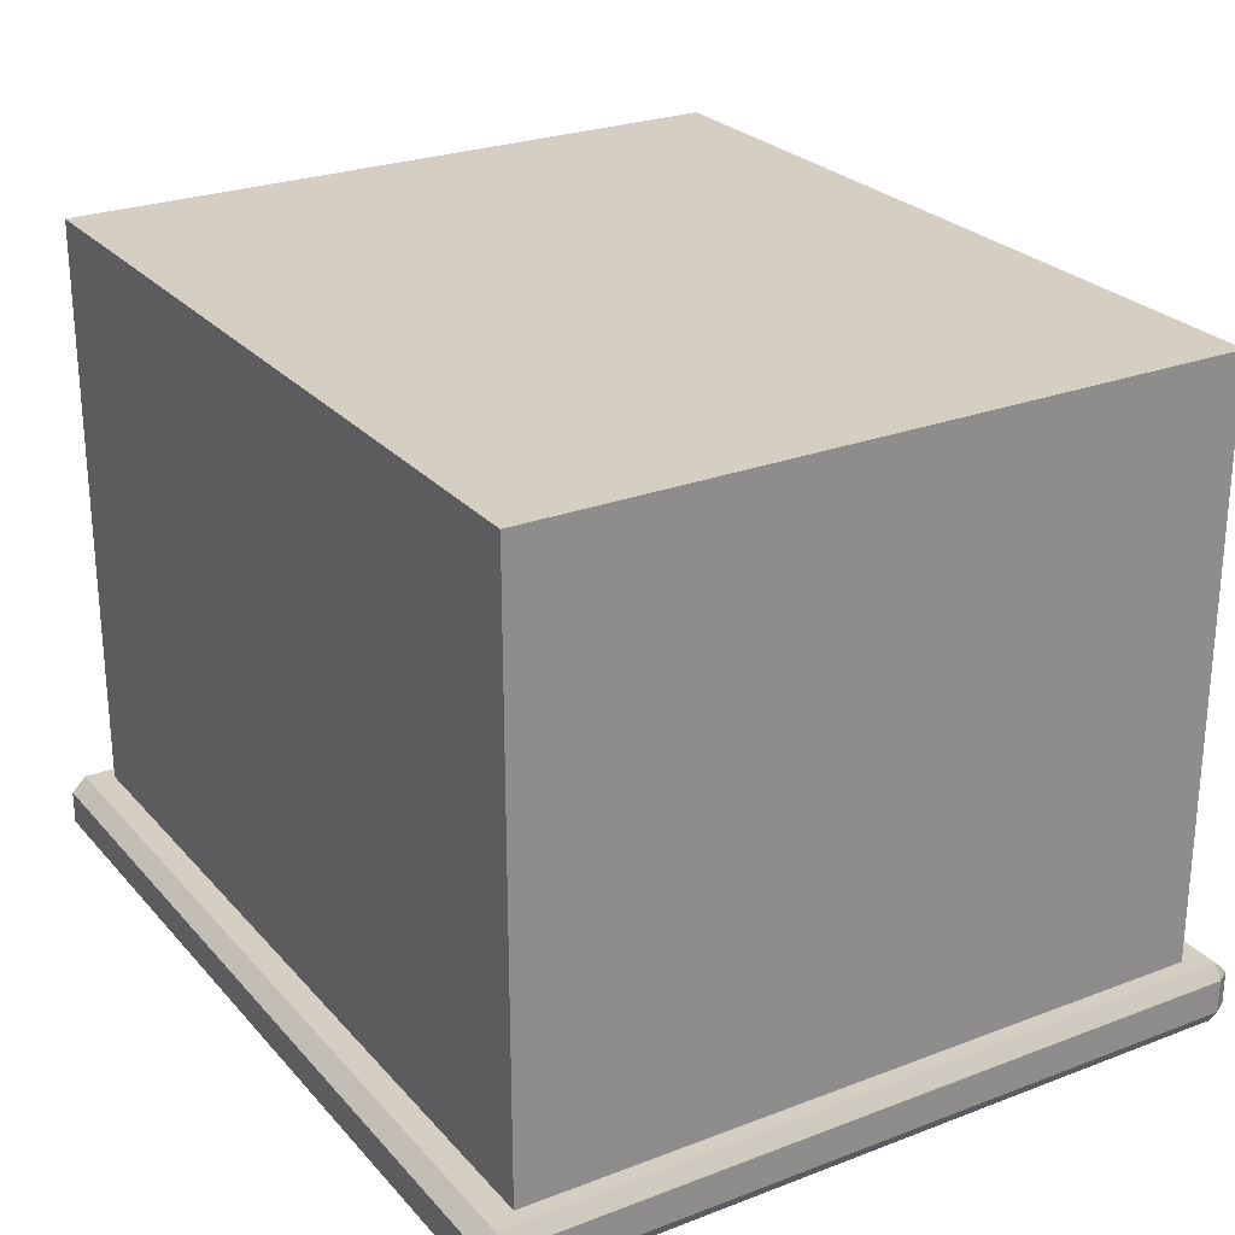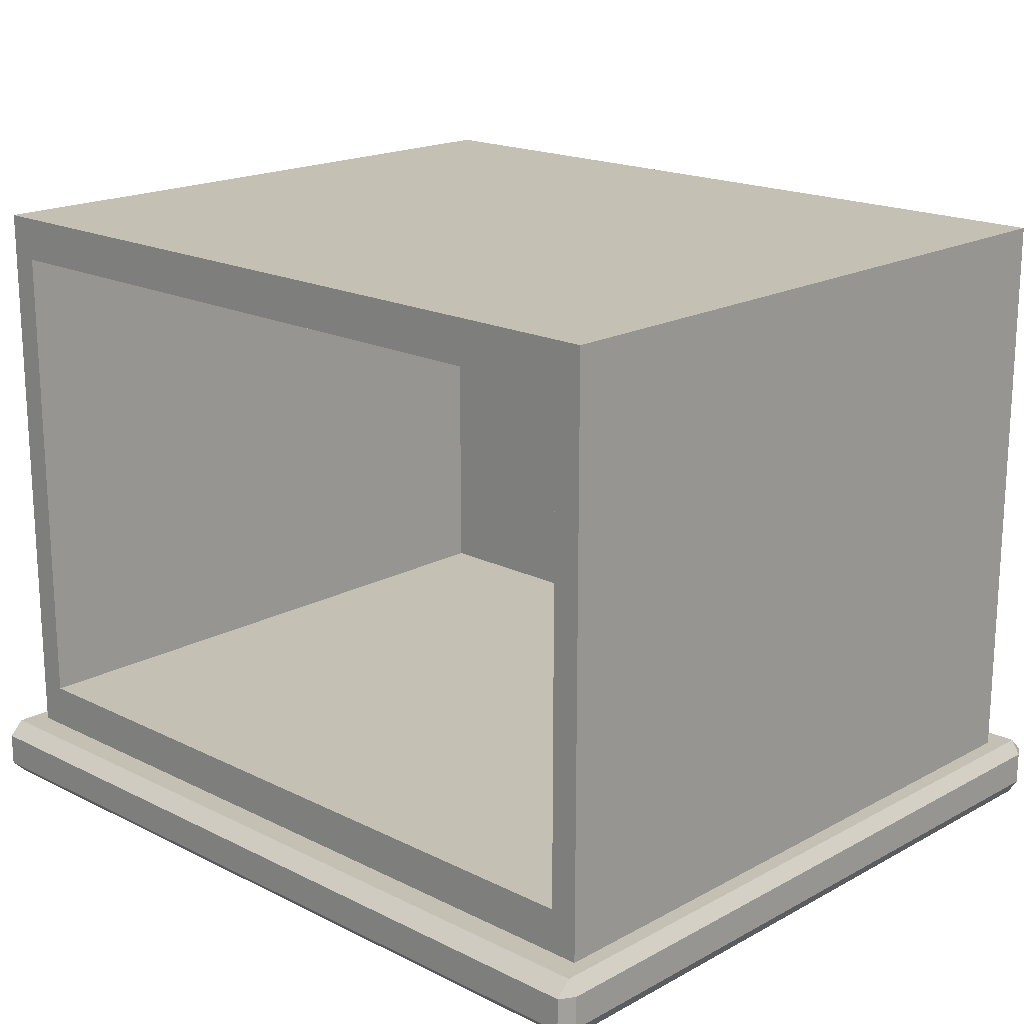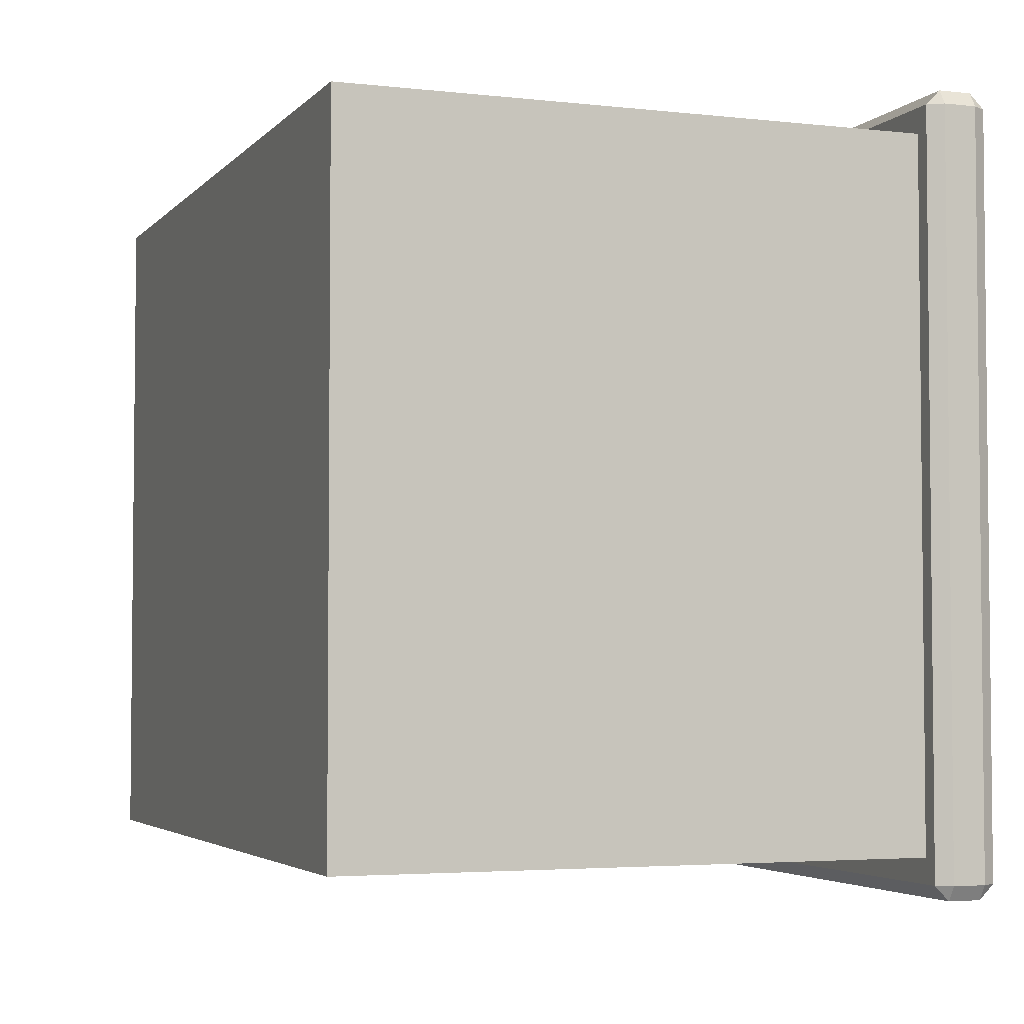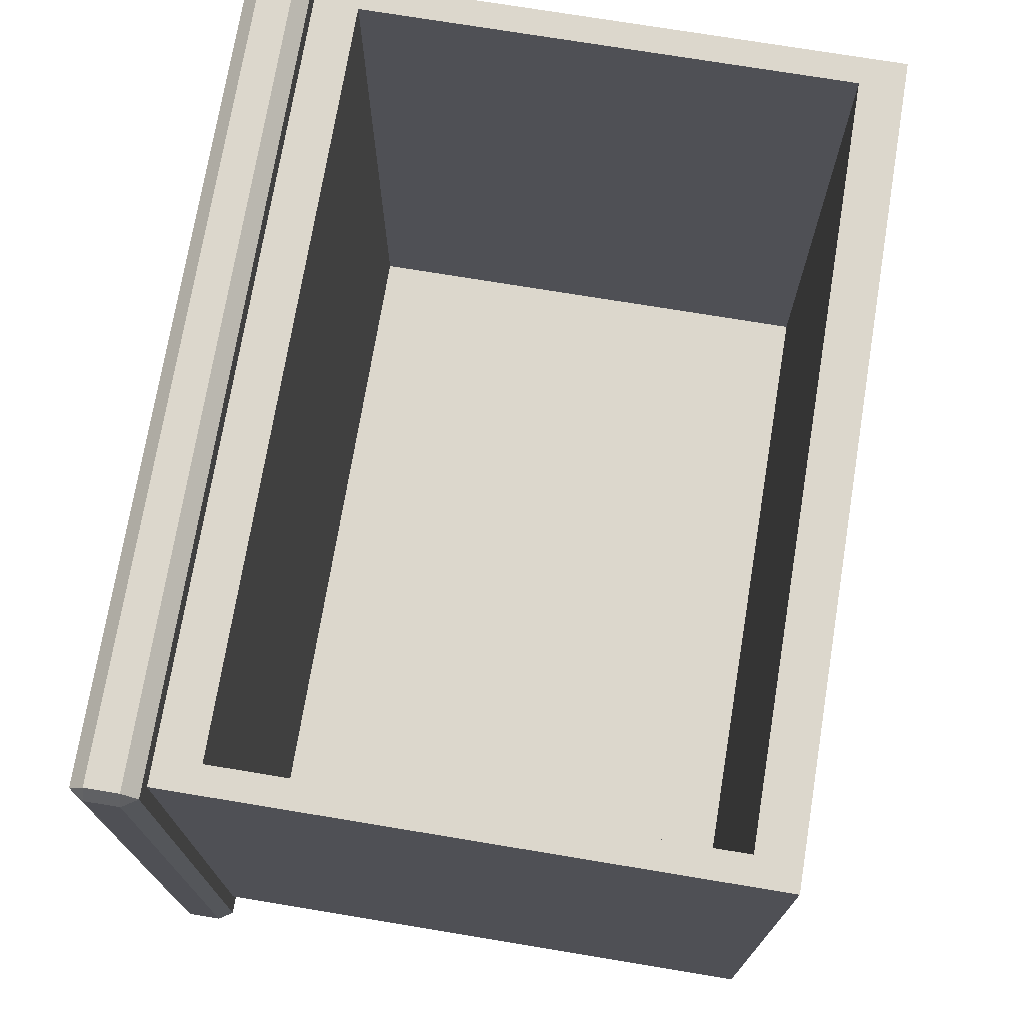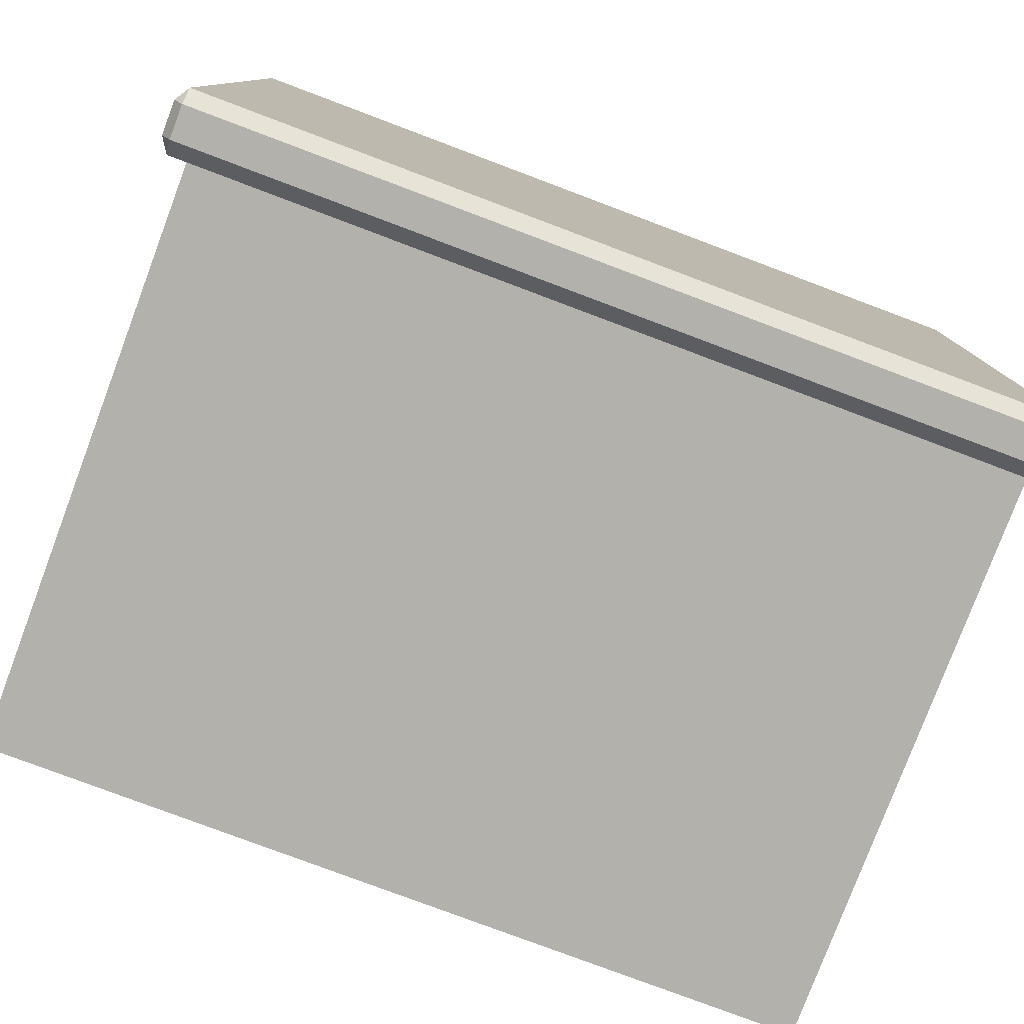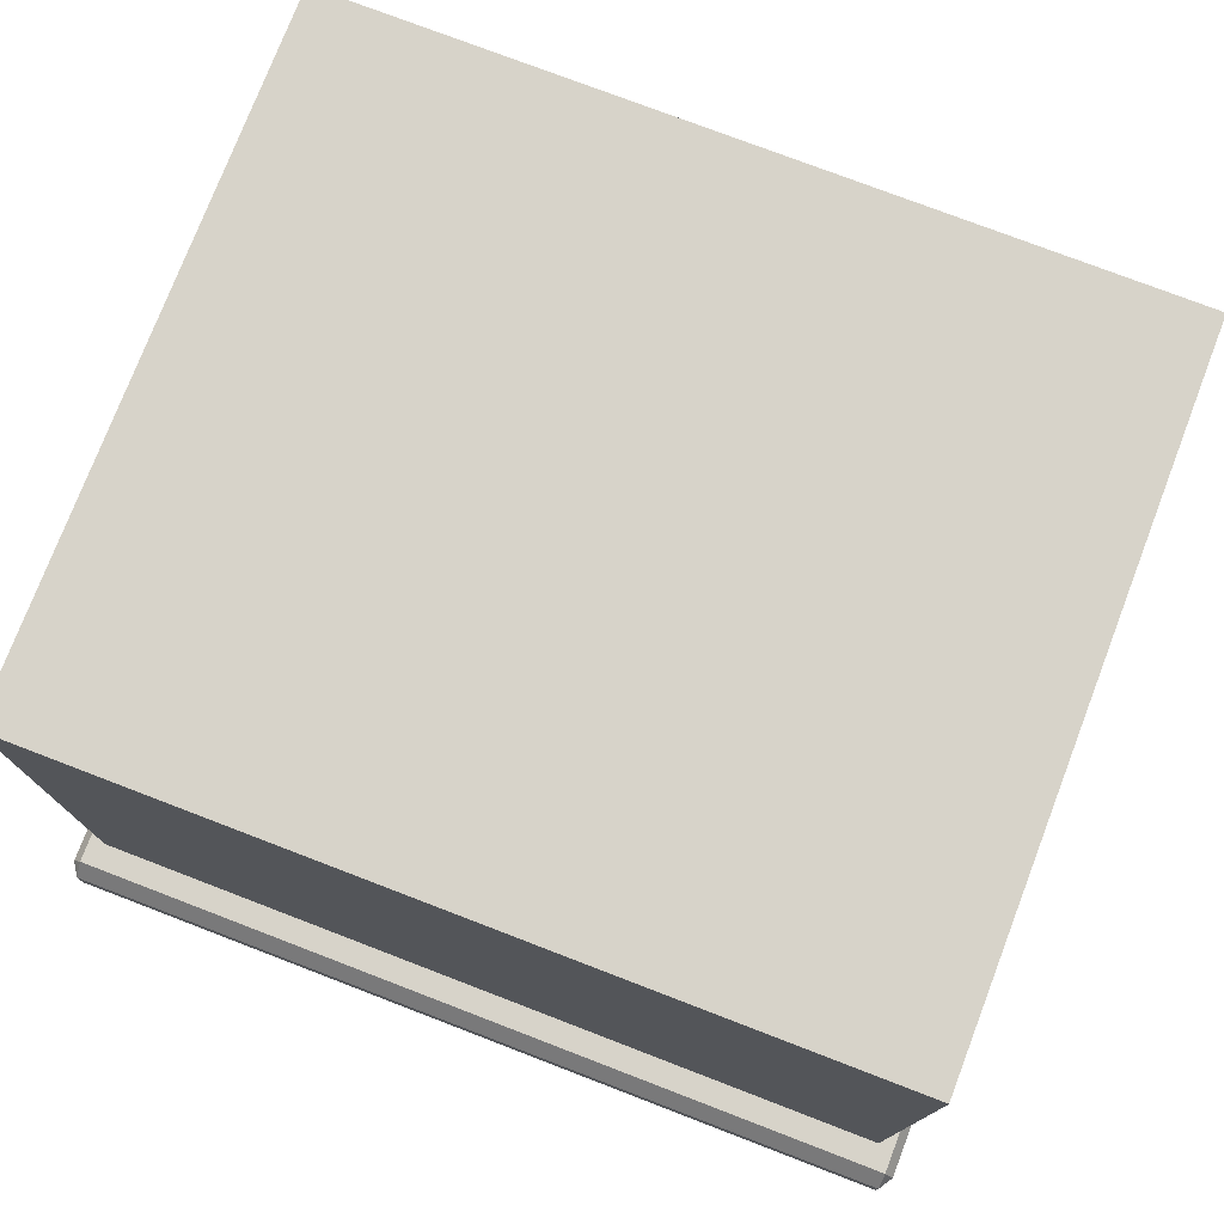
<metadata>
{"format":"obj","ext":"obj","renderer":"f3d","projection":"perspective","resolution":1024,"background":"white","views":[{"elev":25.8,"azim":-121.3,"up":"+Y"},{"elev":18.3,"azim":43.8,"up":"+Y"},{"elev":-3.7,"azim":-110.7,"up":"+Z"},{"elev":72.9,"azim":99.4,"up":"+Z"},{"elev":-79.1,"azim":-20.6,"up":"+Z"},{"elev":76.3,"azim":-159.0,"up":"+Y"}]}
</metadata>
<code>
o DresserDrawer_210_1_1
v -0.01119 -0.2821 0.3965
v -0.01119 -0.3027 0.3965
v -0.5393 -0.3027 0.3965
v -0.5393 -0.2821 0.3965
v -0.01119 -0.3119 -0.07098
v -0.5393 -0.3119 -0.07098
v -0.5393 -0.3119 0.3873
v -0.01119 -0.3119 0.3873
v -0.5393 -0.2821 -0.08013
v -0.5393 -0.3027 -0.08013
v -0.01119 -0.3027 -0.08013
v -0.01119 -0.2821 -0.08013
v -0.005367 -0.2821 -0.07098
v -0.005367 -0.3027 -0.07098
v -0.005367 -0.3027 0.3873
v -0.005367 -0.2821 0.3873
v -0.5451 -0.2821 0.3873
v -0.5451 -0.3027 0.3873
v -0.5451 -0.3027 -0.07098
v -0.5451 -0.2821 -0.07098
v -0.01119 -0.273 0.3873
v -0.01119 -0.273 -0.07098
v -0.5393 -0.273 0.3873
v -0.5393 -0.273 -0.07098
v -0.5294 -0.273 -0.0554
v -0.5294 0.0897 -0.0554
v -0.5294 0.0897 0.3717
v -0.5294 -0.273 0.3717
v -0.02109 -0.273 -0.0554
v -0.02109 -0.273 0.3717
v -0.02109 0.0897 -0.0554
v -0.02109 0.0897 0.3717
v -0.03867 -0.2453 0.3717
v -0.5118 -0.2453 0.3717
v -0.5118 0.06205 0.3717
v -0.03867 0.06205 0.3717
v -0.5118 -0.2453 -0.02824
v -0.5118 0.06205 -0.02824
v -0.03867 0.06205 -0.02824
v -0.03867 -0.2453 -0.02824
f 1 3 2
f 1 4 3
f 5 7 6
f 5 8 7
f 9 11 10
f 9 12 11
f 13 15 14
f 13 16 15
f 17 19 18
f 17 20 19
f 16 21 1
f 13 12 22
f 4 23 17
f 9 20 24
f 15 2 8
f 14 5 11
f 3 18 7
f 10 6 19
f 16 22 21
f 16 13 22
f 21 4 1
f 21 23 4
f 12 24 22
f 12 9 24
f 23 20 17
f 23 24 20
f 8 14 15
f 8 5 14
f 2 7 8
f 2 3 7
f 5 10 11
f 5 6 10
f 18 6 7
f 18 19 6
f 1 15 16
f 1 2 15
f 11 13 14
f 11 12 13
f 17 3 4
f 17 18 3
f 19 9 10
f 19 20 9
f 25 27 26
f 25 28 27
f 29 21 22
f 29 30 21
f 30 23 21
f 30 28 23
f 25 29 22
f 25 22 24
f 28 24 23
f 28 25 24
f 31 27 32
f 31 26 27
f 30 31 32
f 30 29 31
f 29 26 31
f 29 25 26
f 33 28 30
f 33 34 28
f 34 27 28
f 34 35 27
f 35 32 27
f 35 36 32
f 36 30 32
f 36 33 30
f 37 39 38
f 37 40 39
f 36 38 39
f 36 35 38
f 33 39 40
f 33 36 39
f 35 37 38
f 35 34 37
f 34 40 37
f 34 33 40

</code>
